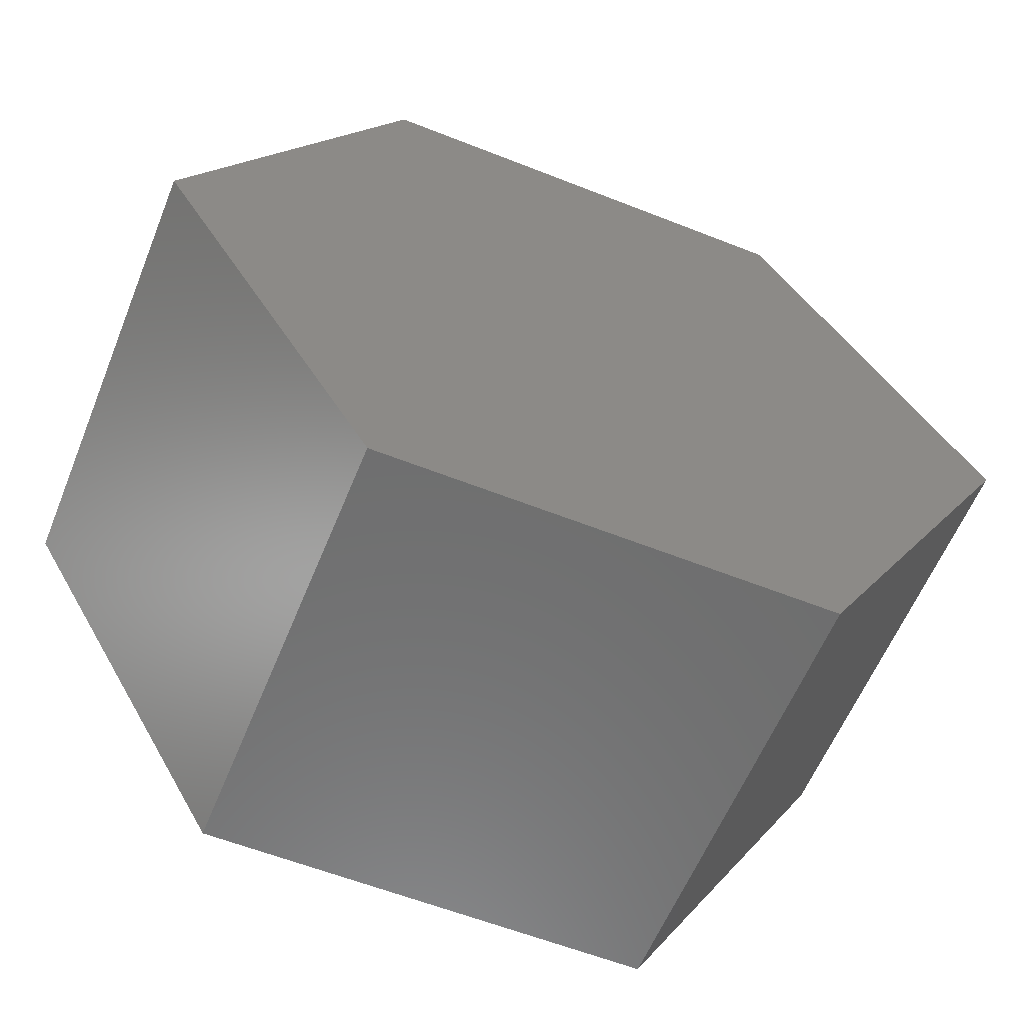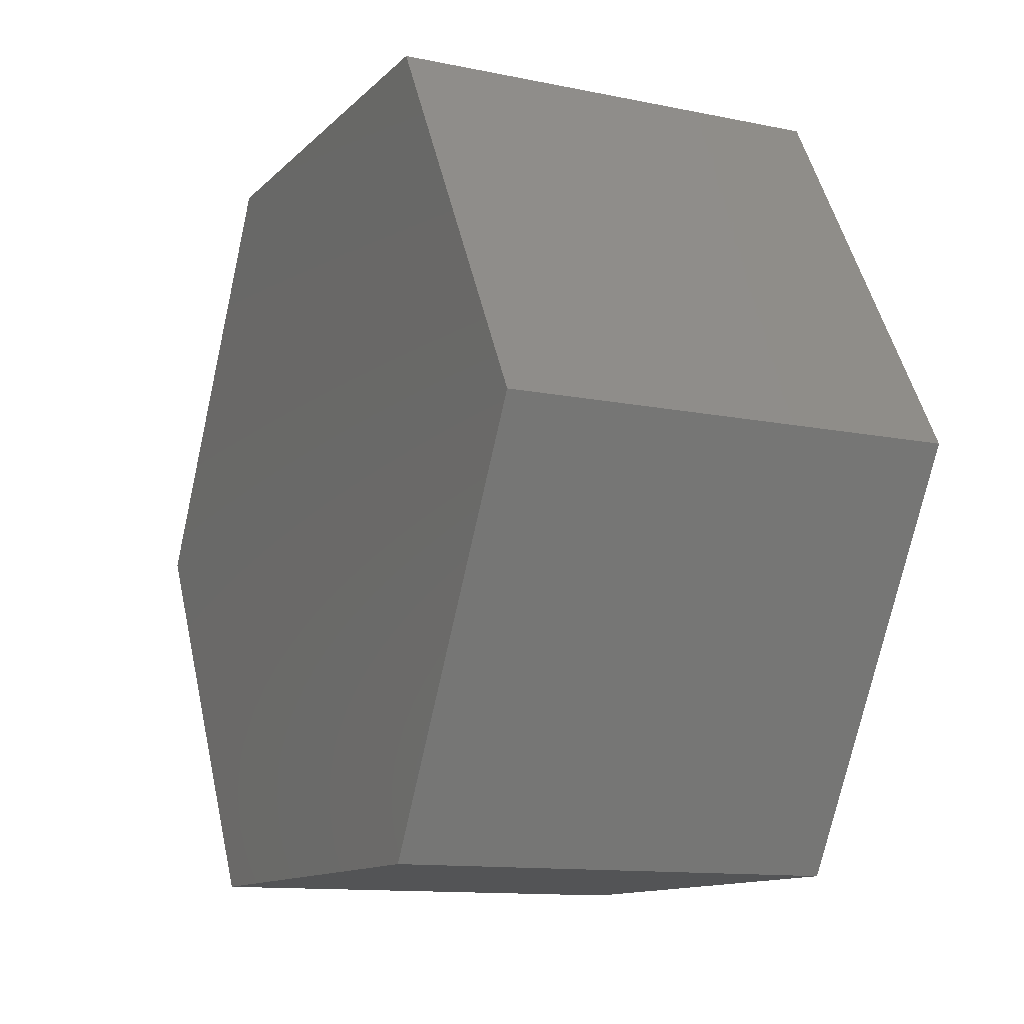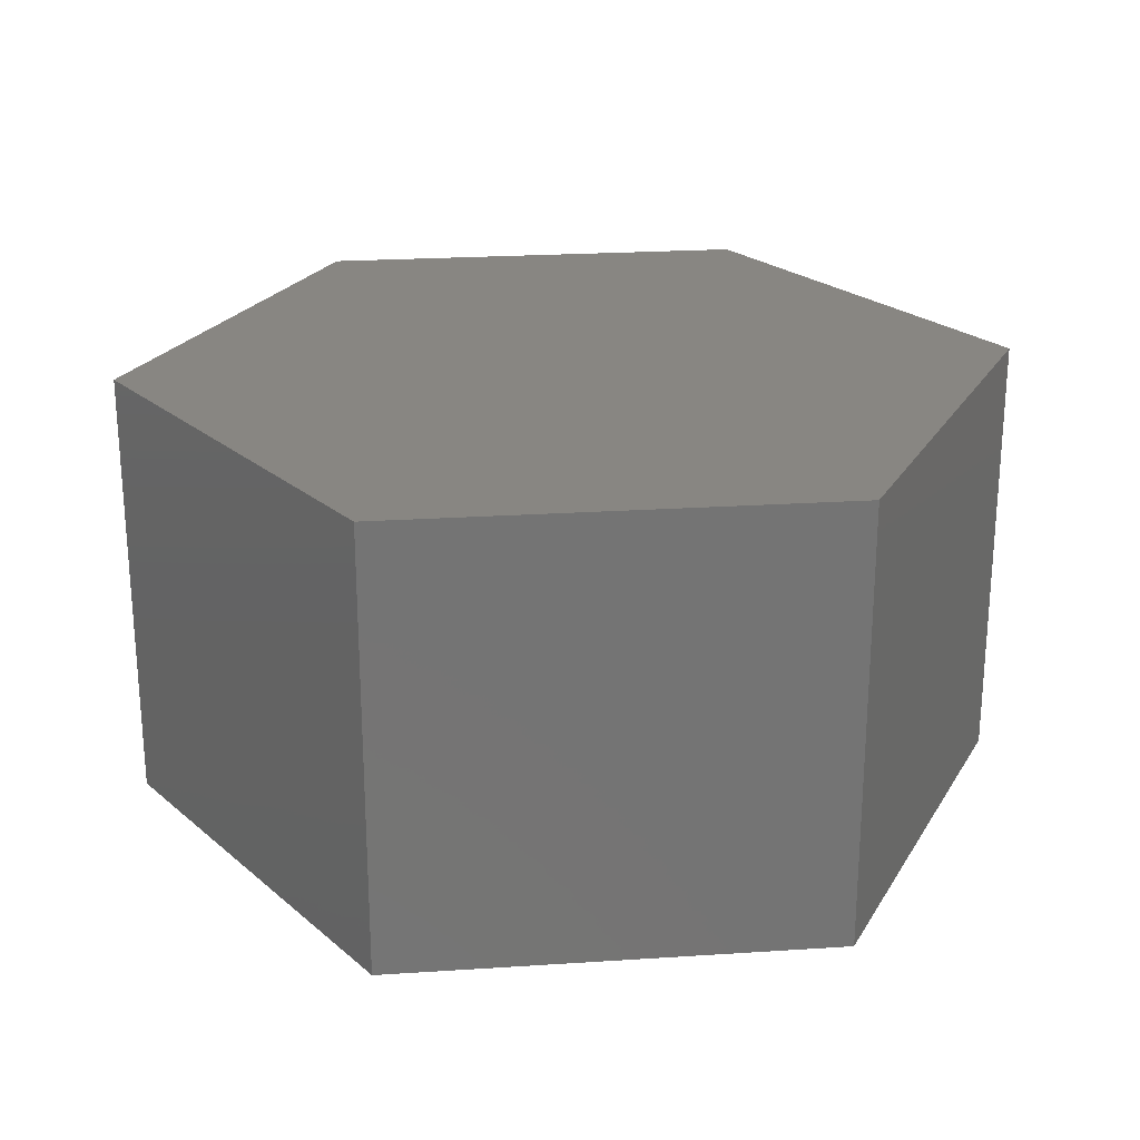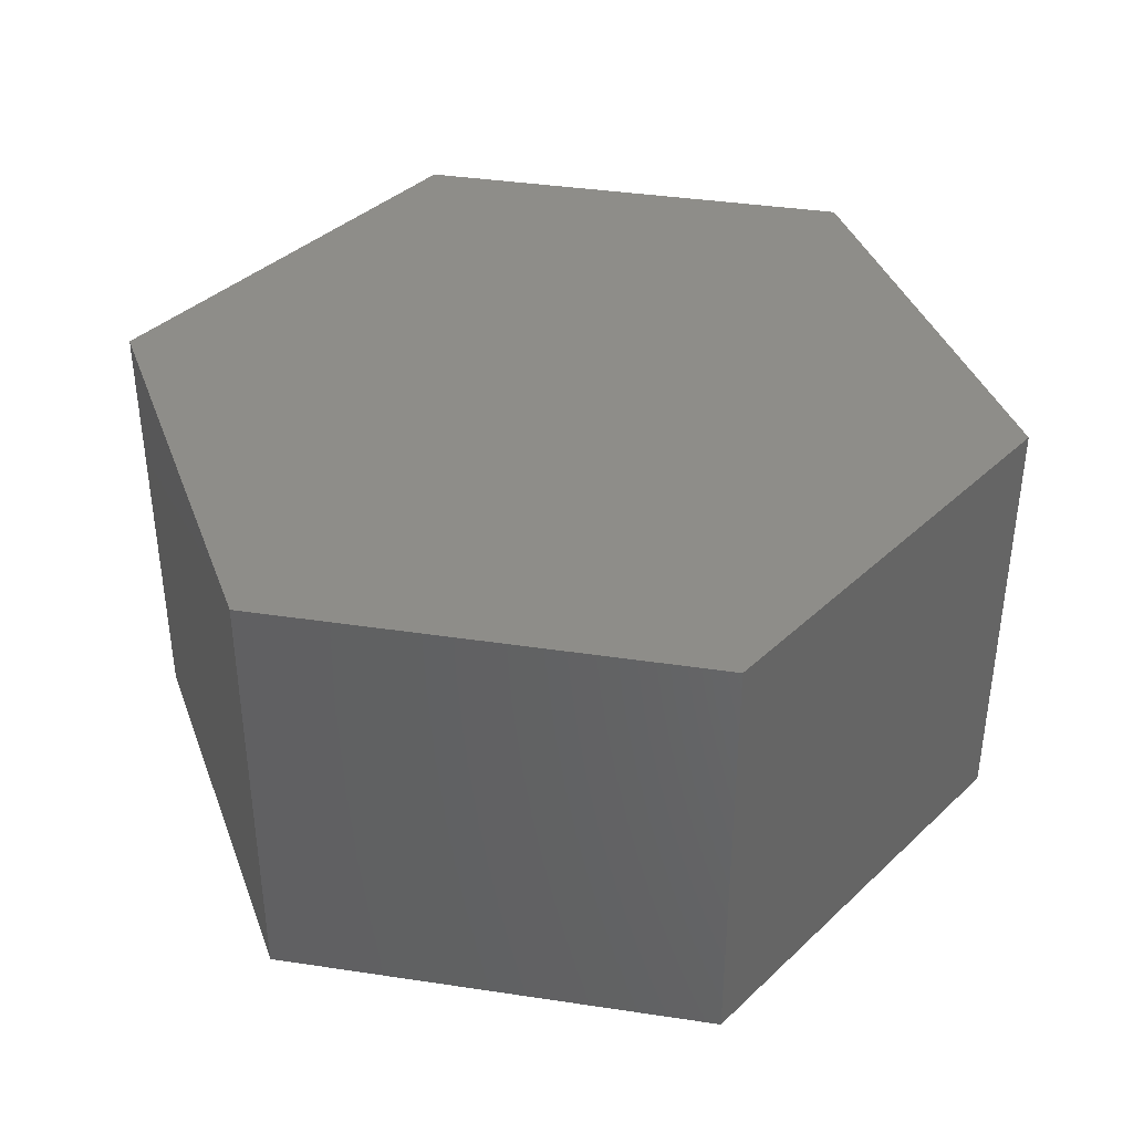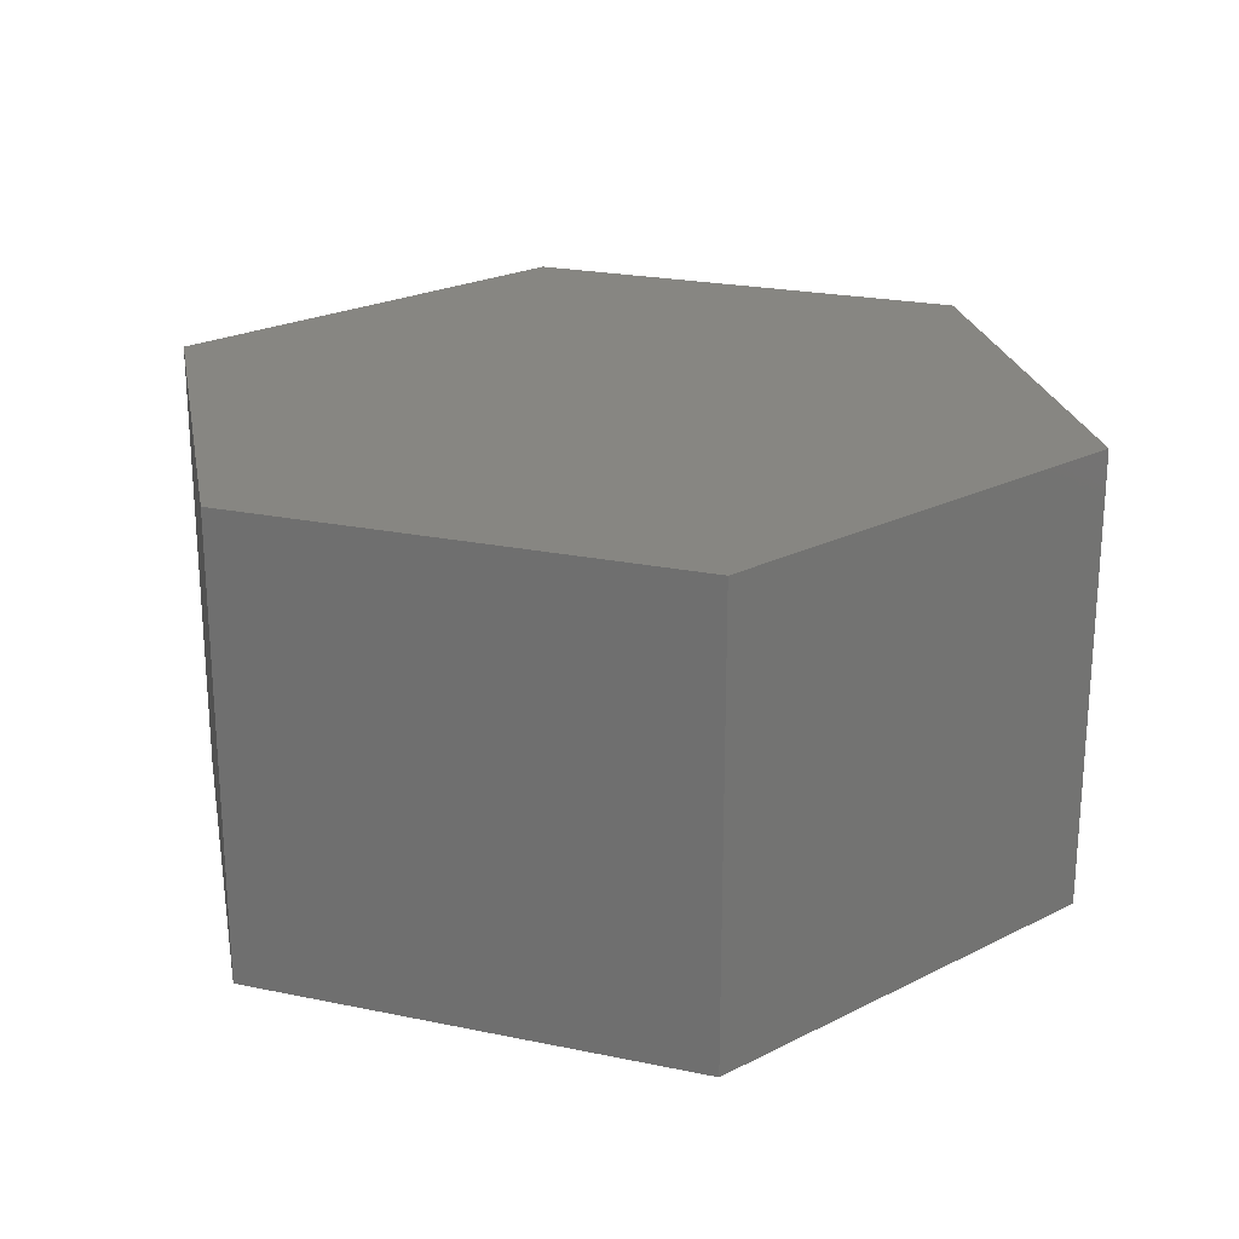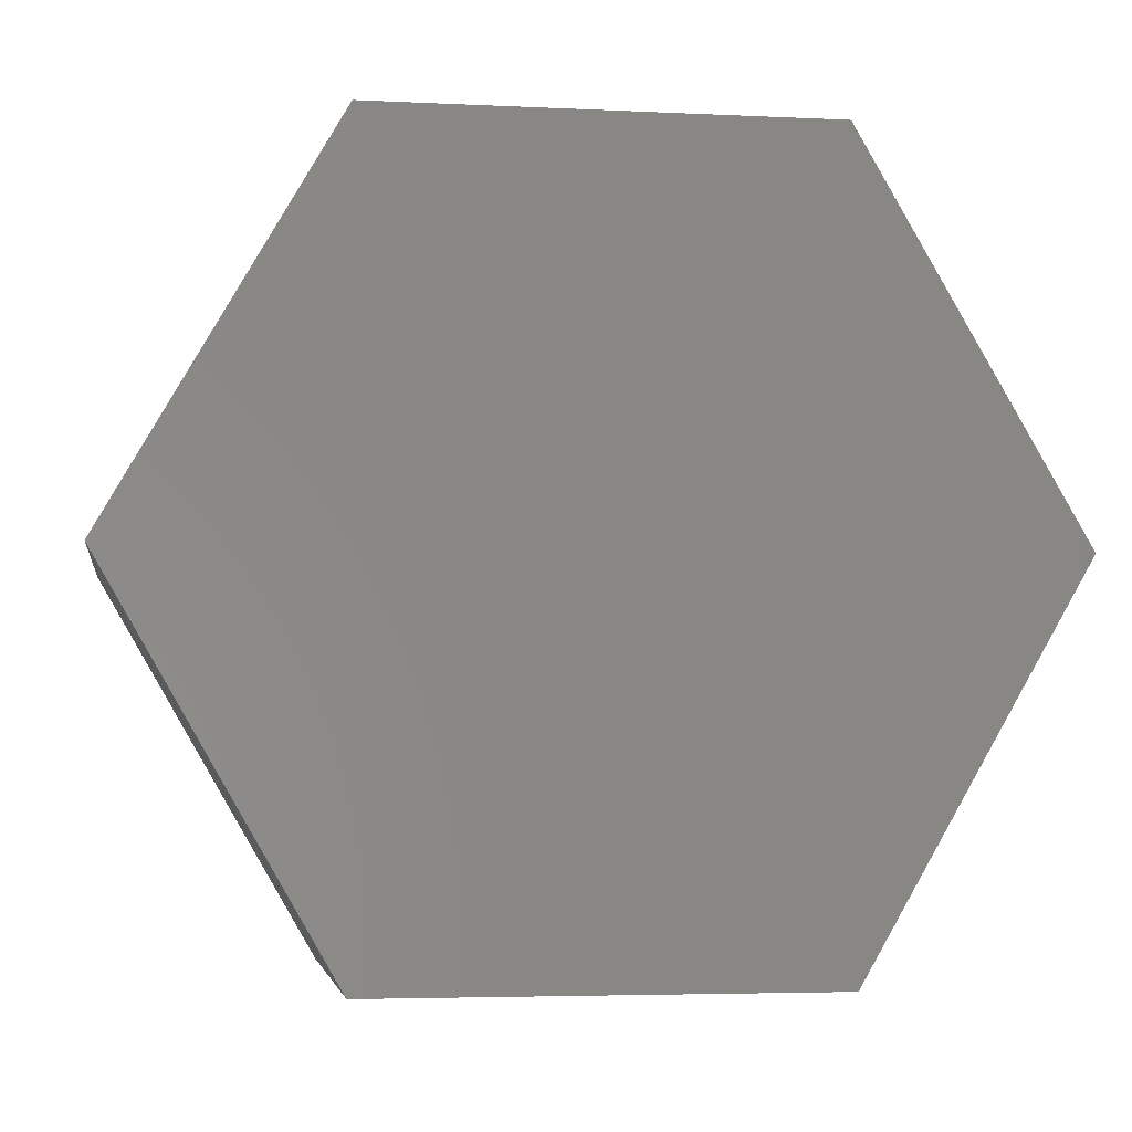
<metadata>
{"format":"stl","ext":"stl","renderer":"f3d","projection":"perspective","resolution":1024,"background":"white","views":[{"elev":-59.5,"azim":157.9,"up":"+Y"},{"elev":-12.1,"azim":-116.1,"up":"+Y"},{"elev":23.7,"azim":-66.2,"up":"+Z"},{"elev":38.7,"azim":130.7,"up":"+Z"},{"elev":23.1,"azim":-40.6,"up":"+Z"},{"elev":-4.3,"azim":-9.0,"up":"+Y"}]}
</metadata>
<code>
# stl→obj: 12 verts, 20 faces
v 5 -8.66 0
v 5 -8.66 10
v -5 -8.66 0
v -5 -8.66 10
v -10 0 0
v -10 0 10
v -5 8.66 0
v -5 8.66 10
v 5 8.66 0
v 5 8.66 10
v 10 0 0
v 10 0 10
f 1 2 3
f 3 2 4
f 3 4 5
f 5 4 6
f 5 6 7
f 7 6 8
f 7 8 9
f 9 8 10
f 9 10 11
f 11 10 12
f 11 12 1
f 1 12 2
f 12 10 8
f 12 8 6
f 12 6 4
f 12 4 2
f 1 3 5
f 1 5 7
f 1 7 9
f 1 9 11

</code>
